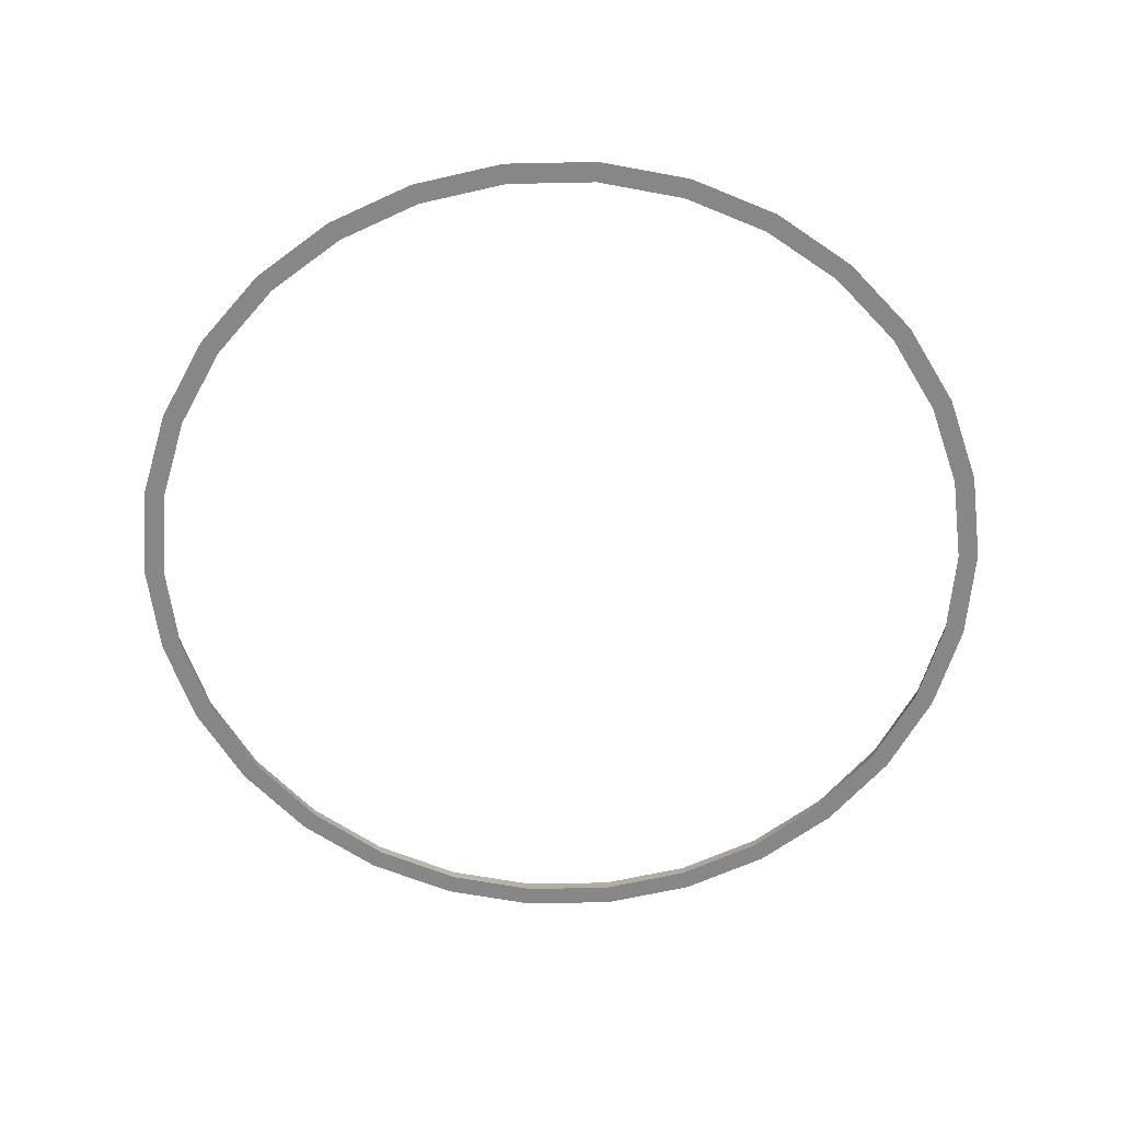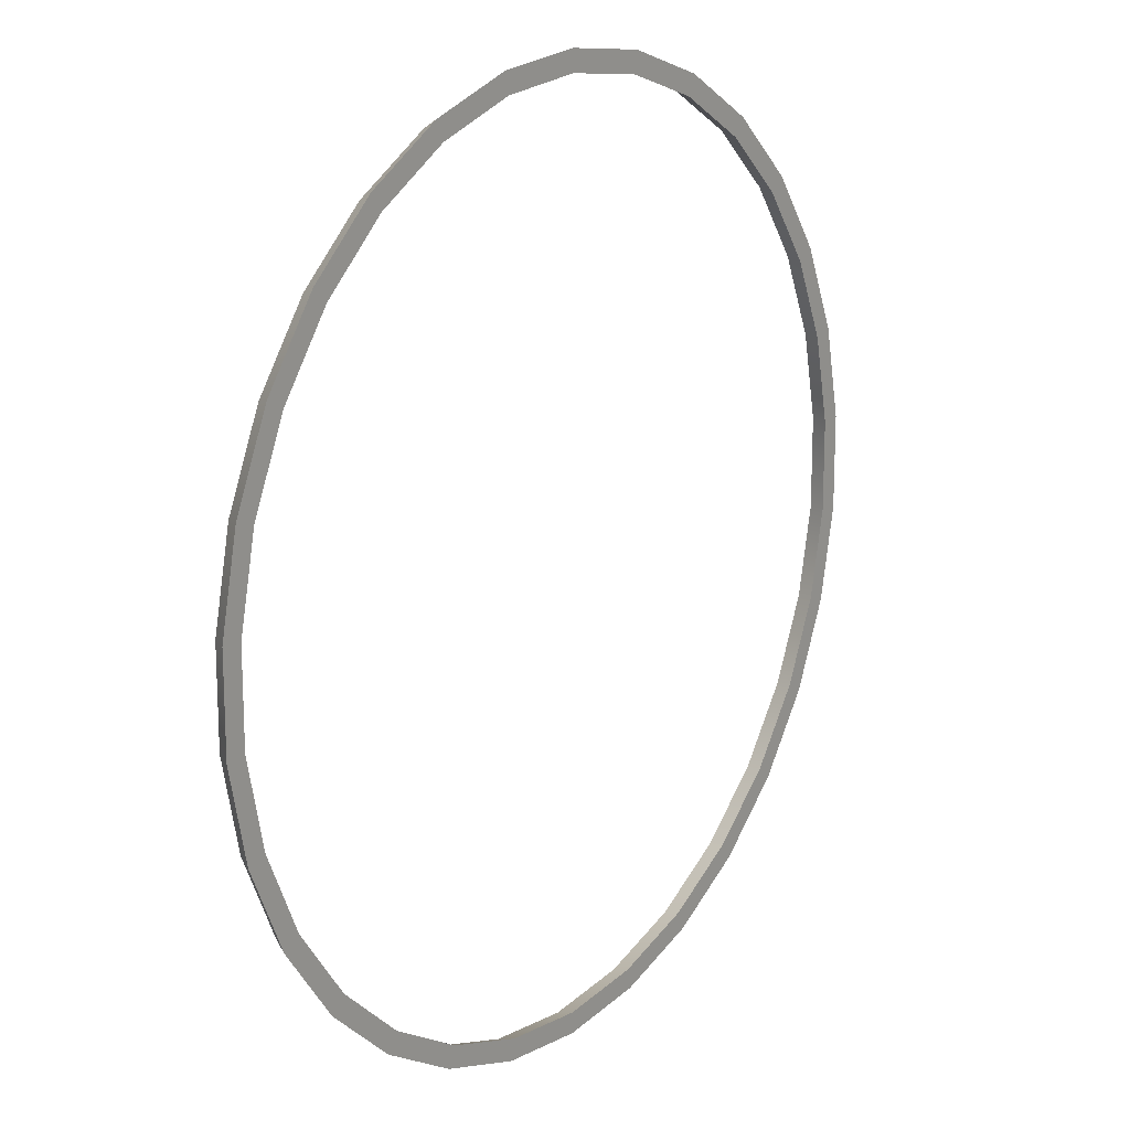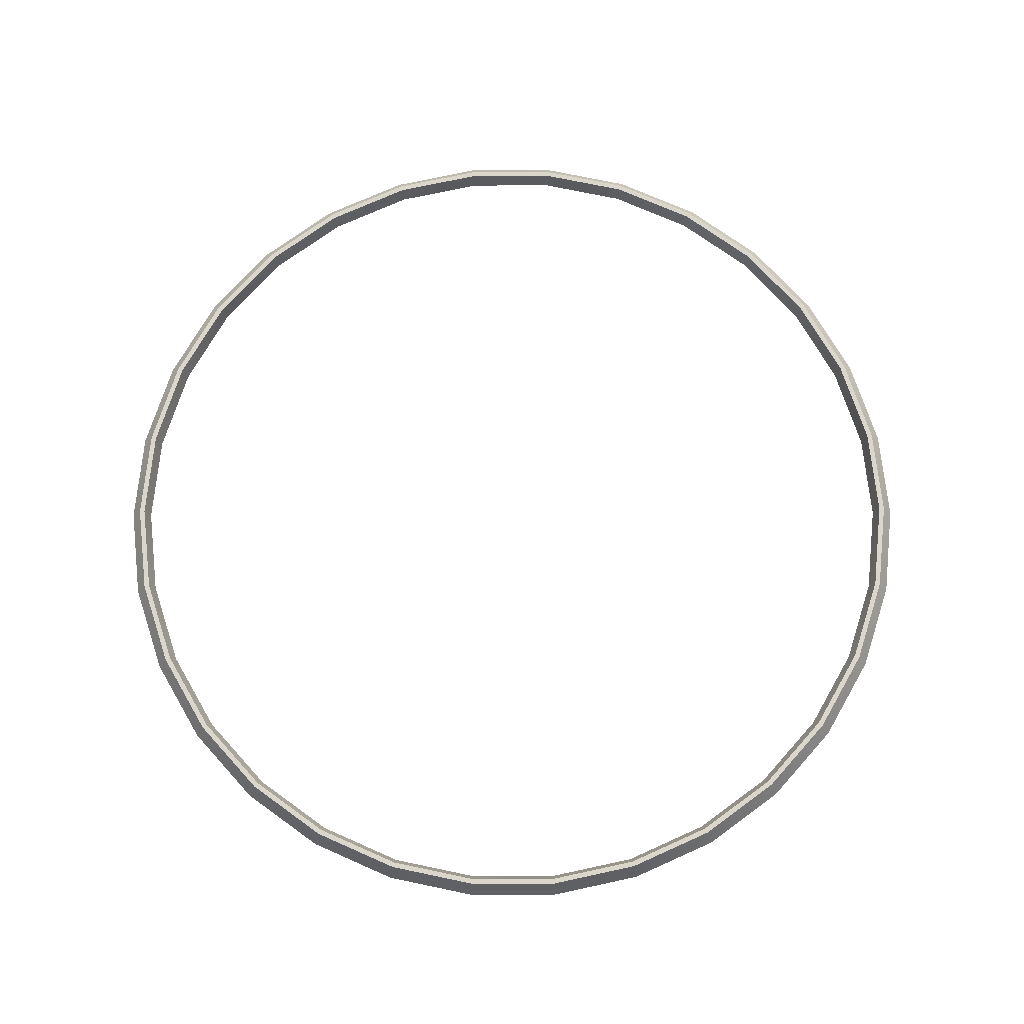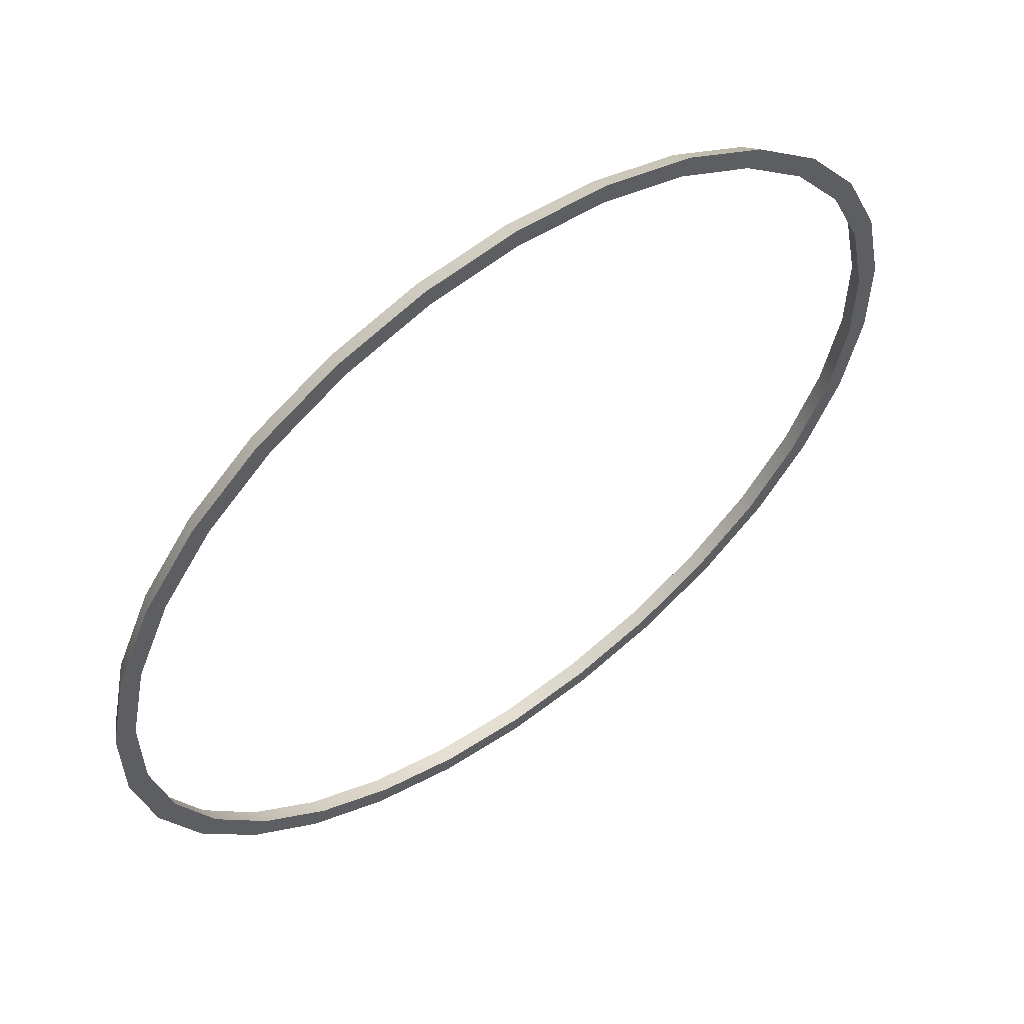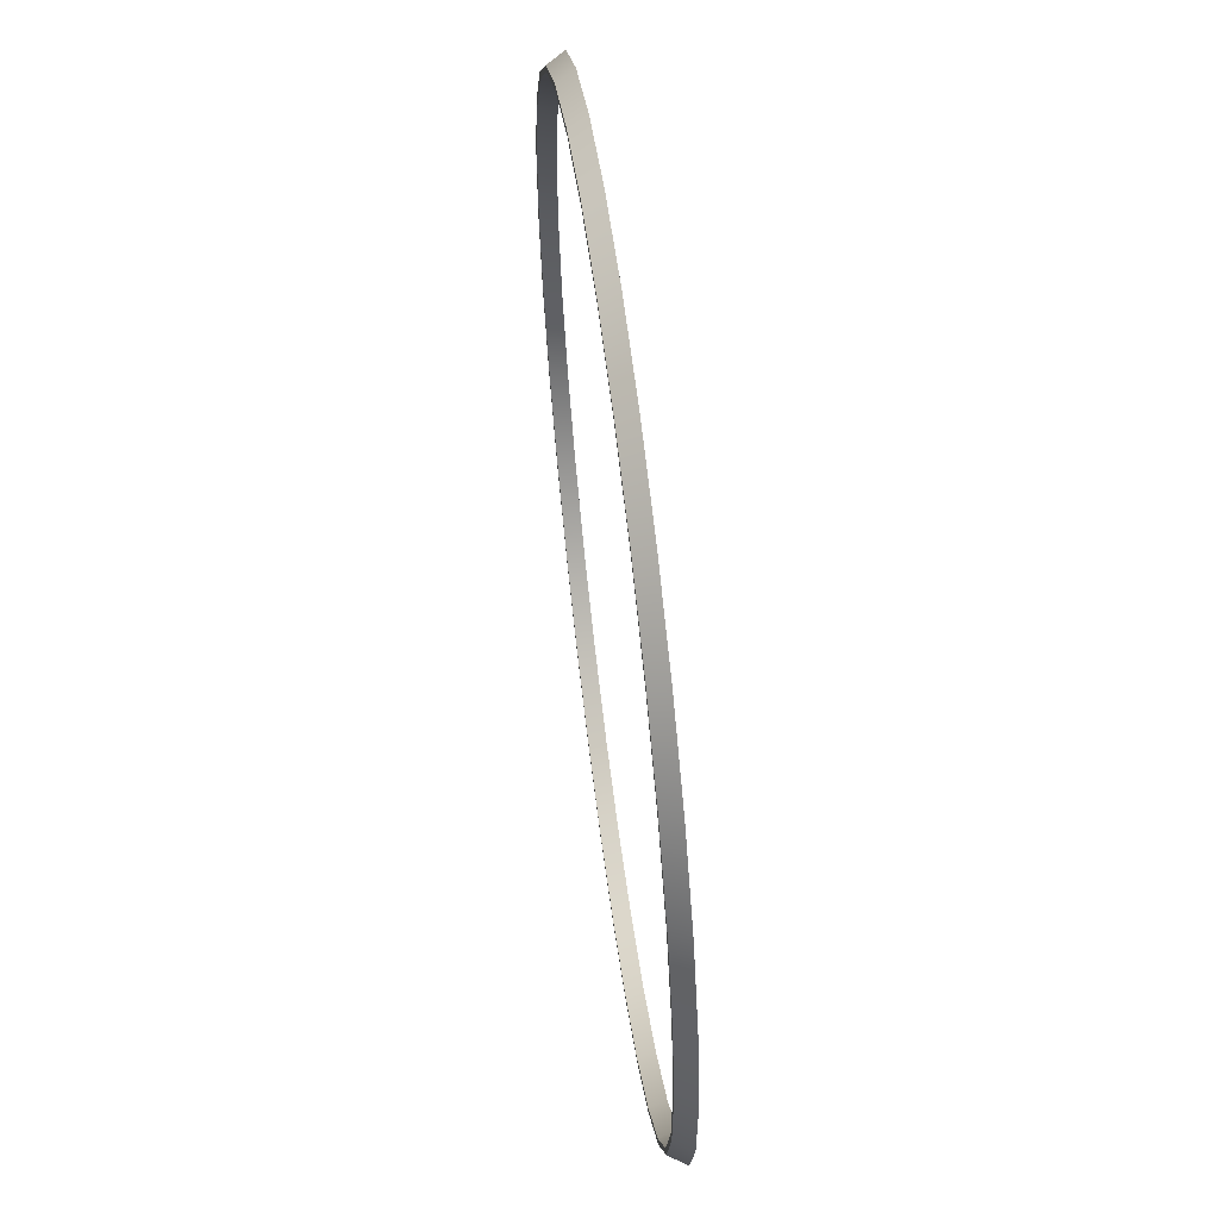
<metadata>
{"format":"obj","ext":"obj","renderer":"f3d","projection":"perspective","resolution":1024,"background":"white","views":[{"elev":-62.5,"azim":-88.8,"up":"+Y"},{"elev":16.8,"azim":-54.0,"up":"+Z"},{"elev":73.7,"azim":137.8,"up":"+Y"},{"elev":58.4,"azim":-36.3,"up":"+Z"},{"elev":61.0,"azim":-97.3,"up":"+Z"}]}
</metadata>
<code>
g platform_t2_3_border
v -0.6666 0.02202 0.9175
v -0.4613 0.02202 1.036
v -0.4669 0.02202 1.049
v -0.6747 0.02202 0.9287
v -0.2387 0.02202 1.123
v -0.2358 0.02202 1.109
v 1.71e-07 0.02202 1.148
v 1.805e-07 0.02202 1.134
v 0.2387 0.02202 1.123
v 0.2358 0.02202 1.109
v 0.4669 0.02202 1.049
v 0.4613 0.02202 1.036
v 0.6747 0.02202 0.9287
v 0.6666 0.02202 0.9175
v -1.079 0.02202 -0.3504
v -1.128 0.02202 -0.1185
v -1.142 0.02202 -0.12
v -1.092 0.02202 -0.3547
v -1.142 0.02202 0.12
v -1.128 0.02202 0.1185
v -1.092 0.02202 0.3547
v -1.079 0.02202 0.3504
v -0.9941 0.02202 0.574
v -0.9821 0.02202 0.567
v -0.8531 0.02202 0.7681
v -0.8428 0.02202 0.7588
v -0.6747 0.02202 0.9287
v -0.6666 0.02202 0.9175
v -1.655e-07 0.02202 -1.134
v -0.2358 0.02202 -1.109
v -0.2387 0.02202 -1.123
v -6.592e-08 0.02202 -1.148
v -0.4669 0.02202 -1.049
v -0.4613 0.02202 -1.036
v -0.6747 0.02202 -0.9287
v -0.6666 0.02202 -0.9175
v -0.8531 0.02202 -0.7681
v -0.8428 0.02202 -0.7588
v -0.9941 0.02202 -0.574
v -0.9821 0.02202 -0.567
v -1.092 0.02202 -0.3547
v -1.079 0.02202 -0.3504
v 1.079 0.02202 -0.3504
v 0.9821 0.02202 -0.567
v 0.9941 0.02202 -0.574
v 1.092 0.02202 -0.3547
v 0.8531 0.02202 -0.7681
v 0.8428 0.02202 -0.7588
v 0.6747 0.02202 -0.9287
v 0.6666 0.02202 -0.9175
v 0.4669 0.02202 -1.049
v 0.4613 0.02202 -1.036
v 0.2387 0.02202 -1.123
v 0.2358 0.02202 -1.109
v -6.592e-08 0.02202 -1.148
v -1.655e-07 0.02202 -1.134
v 0.6666 0.02202 0.9175
v 0.8428 0.02202 0.7588
v 0.8531 0.02202 0.7681
v 0.6747 0.02202 0.9287
v 0.9941 0.02202 0.574
v 0.9821 0.02202 0.567
v 1.092 0.02202 0.3547
v 1.079 0.02202 0.3504
v 1.142 0.02202 0.12
v 1.128 0.02202 0.1185
v 1.142 0.02202 -0.12
v 1.128 0.02202 -0.1185
v 1.092 0.02202 -0.3547
v 1.079 0.02202 -0.3504
v -0.4559 -0.02202 1.024
v -0.6589 -0.02202 0.9069
v -0.691 -0.02202 0.951
v -0.4781 -0.02202 1.074
v -0.2331 -0.02202 1.096
v -0.2444 -0.02202 1.15
v 1.872e-07 -0.02202 1.121
v 1.733e-07 -0.02202 1.176
v 0.2331 -0.02202 1.096
v 0.2444 -0.02202 1.15
v 0.4559 -0.02202 1.024
v 0.4781 -0.02202 1.074
v 0.6589 -0.02202 0.9069
v 0.691 -0.02202 0.951
v -1.115 -0.02202 -0.1172
v -1.066 -0.02202 -0.3464
v -1.118 -0.02202 -0.3633
v -1.169 -0.02202 -0.1229
v -1.115 -0.02202 0.1172
v -1.169 -0.02202 0.1229
v -1.066 -0.02202 0.3464
v -1.118 -0.02202 0.3633
v -0.9708 -0.02202 0.5605
v -1.018 -0.02202 0.5878
v -0.833 -0.02202 0.7501
v -0.8736 -0.02202 0.7866
v -0.6589 -0.02202 0.9069
v -0.691 -0.02202 0.951
v -0.2331 -0.02202 -1.096
v -2.285e-07 -0.02202 -1.121
v -5.156e-08 -0.02202 -1.176
v -0.2444 -0.02202 -1.15
v -0.4559 -0.02202 -1.024
v -0.4781 -0.02202 -1.074
v -0.6589 -0.02202 -0.9069
v -0.691 -0.02202 -0.951
v -0.833 -0.02202 -0.7501
v -0.8736 -0.02202 -0.7866
v -0.9708 -0.02202 -0.5605
v -1.018 -0.02202 -0.5878
v -1.066 -0.02202 -0.3464
v -1.118 -0.02202 -0.3633
v 0.9708 -0.02202 -0.5605
v 1.066 -0.02202 -0.3464
v 1.118 -0.02202 -0.3633
v 1.018 -0.02202 -0.5878
v 0.833 -0.02202 -0.7501
v 0.8736 -0.02202 -0.7866
v 0.6589 -0.02202 -0.9069
v 0.691 -0.02202 -0.951
v 0.4559 -0.02202 -1.024
v 0.4781 -0.02202 -1.074
v 0.2331 -0.02202 -1.096
v 0.2444 -0.02202 -1.15
v -2.285e-07 -0.02202 -1.121
v -5.156e-08 -0.02202 -1.176
v 0.833 -0.02202 0.7501
v 0.6589 -0.02202 0.9069
v 0.691 -0.02202 0.951
v 0.8736 -0.02202 0.7866
v 0.9708 -0.02202 0.5605
v 1.018 -0.02202 0.5878
v 1.066 -0.02202 0.3464
v 1.118 -0.02202 0.3633
v 1.115 -0.02202 0.1172
v 1.169 -0.02202 0.1229
v 1.115 -0.02202 -0.1172
v 1.169 -0.02202 -0.1229
v 1.066 -0.02202 -0.3464
v 1.118 -0.02202 -0.3633
v -0.6747 0.02202 0.9287
v -0.4669 0.02202 1.049
v -0.4781 -0.02202 1.074
v -0.691 -0.02202 0.951
v -0.2444 -0.02202 1.15
v -0.2387 0.02202 1.123
v 1.733e-07 -0.02202 1.176
v 1.71e-07 0.02202 1.148
v 0.2444 -0.02202 1.15
v 0.2387 0.02202 1.123
v 0.4781 -0.02202 1.074
v 0.4669 0.02202 1.049
v 0.691 -0.02202 0.951
v 0.6747 0.02202 0.9287
v -0.6666 0.02202 0.9175
v -0.6589 -0.02202 0.9069
v -0.4559 -0.02202 1.024
v -0.4613 0.02202 1.036
v -0.2331 -0.02202 1.096
v -0.2358 0.02202 1.109
v 1.872e-07 -0.02202 1.121
v 1.805e-07 0.02202 1.134
v 0.2331 -0.02202 1.096
v 0.2358 0.02202 1.109
v 0.4559 -0.02202 1.024
v 0.4613 0.02202 1.036
v 0.6589 -0.02202 0.9069
v 0.6666 0.02202 0.9175
v -1.092 0.02202 -0.3547
v -1.142 0.02202 -0.12
v -1.169 -0.02202 -0.1229
v -1.118 -0.02202 -0.3633
v -1.169 -0.02202 0.1229
v -1.142 0.02202 0.12
v -1.118 -0.02202 0.3633
v -1.092 0.02202 0.3547
v -1.018 -0.02202 0.5878
v -0.9941 0.02202 0.574
v -0.8736 -0.02202 0.7866
v -0.8531 0.02202 0.7681
v -0.691 -0.02202 0.951
v -0.6747 0.02202 0.9287
v -1.079 0.02202 -0.3504
v -1.066 -0.02202 -0.3464
v -1.115 -0.02202 -0.1172
v -1.128 0.02202 -0.1185
v -1.115 -0.02202 0.1172
v -1.128 0.02202 0.1185
v -1.066 -0.02202 0.3464
v -1.079 0.02202 0.3504
v -0.9708 -0.02202 0.5605
v -0.9821 0.02202 0.567
v -0.833 -0.02202 0.7501
v -0.8428 0.02202 0.7588
v -0.6589 -0.02202 0.9069
v -0.6666 0.02202 0.9175
v -6.592e-08 0.02202 -1.148
v -0.2387 0.02202 -1.123
v -0.2444 -0.02202 -1.15
v -5.156e-08 -0.02202 -1.176
v -0.4781 -0.02202 -1.074
v -0.4669 0.02202 -1.049
v -0.691 -0.02202 -0.951
v -0.6747 0.02202 -0.9287
v -0.8736 -0.02202 -0.7866
v -0.8531 0.02202 -0.7681
v -1.018 -0.02202 -0.5878
v -0.9941 0.02202 -0.574
v -1.118 -0.02202 -0.3633
v -1.092 0.02202 -0.3547
v -1.655e-07 0.02202 -1.134
v -2.285e-07 -0.02202 -1.121
v -0.2331 -0.02202 -1.096
v -0.2358 0.02202 -1.109
v -0.4559 -0.02202 -1.024
v -0.4613 0.02202 -1.036
v -0.6589 -0.02202 -0.9069
v -0.6666 0.02202 -0.9175
v -0.833 -0.02202 -0.7501
v -0.8428 0.02202 -0.7588
v -0.9708 -0.02202 -0.5605
v -0.9821 0.02202 -0.567
v -1.066 -0.02202 -0.3464
v -1.079 0.02202 -0.3504
v 1.092 0.02202 -0.3547
v 0.9941 0.02202 -0.574
v 1.018 -0.02202 -0.5878
v 1.118 -0.02202 -0.3633
v 0.8736 -0.02202 -0.7866
v 0.8531 0.02202 -0.7681
v 0.691 -0.02202 -0.951
v 0.6747 0.02202 -0.9287
v 0.4781 -0.02202 -1.074
v 0.4669 0.02202 -1.049
v 0.2444 -0.02202 -1.15
v 0.2387 0.02202 -1.123
v -5.156e-08 -0.02202 -1.176
v -6.592e-08 0.02202 -1.148
v 1.079 0.02202 -0.3504
v 1.066 -0.02202 -0.3464
v 0.9708 -0.02202 -0.5605
v 0.9821 0.02202 -0.567
v 0.833 -0.02202 -0.7501
v 0.8428 0.02202 -0.7588
v 0.6589 -0.02202 -0.9069
v 0.6666 0.02202 -0.9175
v 0.4559 -0.02202 -1.024
v 0.4613 0.02202 -1.036
v 0.2331 -0.02202 -1.096
v 0.2358 0.02202 -1.109
v -2.285e-07 -0.02202 -1.121
v -1.655e-07 0.02202 -1.134
v 0.6747 0.02202 0.9287
v 0.8531 0.02202 0.7681
v 0.8736 -0.02202 0.7866
v 0.691 -0.02202 0.951
v 1.018 -0.02202 0.5878
v 0.9941 0.02202 0.574
v 1.118 -0.02202 0.3633
v 1.092 0.02202 0.3547
v 1.169 -0.02202 0.1229
v 1.142 0.02202 0.12
v 1.169 -0.02202 -0.1229
v 1.142 0.02202 -0.12
v 1.118 -0.02202 -0.3633
v 1.092 0.02202 -0.3547
v 0.6666 0.02202 0.9175
v 0.6589 -0.02202 0.9069
v 0.833 -0.02202 0.7501
v 0.8428 0.02202 0.7588
v 0.9708 -0.02202 0.5605
v 0.9821 0.02202 0.567
v 1.066 -0.02202 0.3464
v 1.079 0.02202 0.3504
v 1.115 -0.02202 0.1172
v 1.128 0.02202 0.1185
v 1.115 -0.02202 -0.1172
v 1.128 0.02202 -0.1185
v 1.066 -0.02202 -0.3464
v 1.079 0.02202 -0.3504
g platform_t2_3_border_0
f 3 2 1
f 4 3 1
f 3 5 2
f 5 6 2
f 5 7 6
f 7 8 6
f 7 9 8
f 9 10 8
f 9 11 10
f 11 12 10
f 11 13 12
f 13 14 12
f 17 16 15
f 18 17 15
f 17 19 16
f 19 20 16
f 19 21 20
f 21 22 20
f 21 23 22
f 23 24 22
f 23 25 24
f 25 26 24
f 25 27 26
f 27 28 26
f 31 30 29
f 32 31 29
f 31 33 30
f 33 34 30
f 33 35 34
f 35 36 34
f 35 37 36
f 37 38 36
f 37 39 38
f 39 40 38
f 39 41 40
f 41 42 40
f 45 44 43
f 46 45 43
f 45 47 44
f 47 48 44
f 47 49 48
f 49 50 48
f 49 51 50
f 51 52 50
f 51 53 52
f 53 54 52
f 53 55 54
f 55 56 54
f 59 58 57
f 60 59 57
f 59 61 58
f 61 62 58
f 61 63 62
f 63 64 62
f 63 65 64
f 65 66 64
f 65 67 66
f 67 68 66
f 67 69 68
f 69 70 68
f 73 72 71
f 74 73 71
f 74 71 75
f 76 74 75
f 76 75 77
f 78 76 77
f 78 77 79
f 80 78 79
f 80 79 81
f 82 80 81
f 82 81 83
f 84 82 83
f 87 86 85
f 88 87 85
f 88 85 89
f 90 88 89
f 90 89 91
f 92 90 91
f 92 91 93
f 94 92 93
f 94 93 95
f 96 94 95
f 96 95 97
f 98 96 97
f 101 100 99
f 102 101 99
f 102 99 103
f 104 102 103
f 104 103 105
f 106 104 105
f 106 105 107
f 108 106 107
f 108 107 109
f 110 108 109
f 110 109 111
f 112 110 111
f 115 114 113
f 116 115 113
f 116 113 117
f 118 116 117
f 118 117 119
f 120 118 119
f 120 119 121
f 122 120 121
f 122 121 123
f 124 122 123
f 124 123 125
f 126 124 125
f 129 128 127
f 130 129 127
f 130 127 131
f 132 130 131
f 132 131 133
f 134 132 133
f 134 133 135
f 136 134 135
f 136 135 137
f 138 136 137
f 138 137 139
f 140 138 139
f 143 142 141
f 144 143 141
f 143 145 142
f 145 146 142
f 145 147 146
f 147 148 146
f 147 149 148
f 149 150 148
f 149 151 150
f 151 152 150
f 151 153 152
f 153 154 152
f 157 156 155
f 158 157 155
f 159 157 158
f 160 159 158
f 161 159 160
f 162 161 160
f 163 161 162
f 164 163 162
f 165 163 164
f 166 165 164
f 167 165 166
f 168 167 166
f 171 170 169
f 172 171 169
f 171 173 170
f 173 174 170
f 173 175 174
f 175 176 174
f 175 177 176
f 177 178 176
f 177 179 178
f 179 180 178
f 179 181 180
f 181 182 180
f 185 184 183
f 186 185 183
f 187 185 186
f 188 187 186
f 189 187 188
f 190 189 188
f 191 189 190
f 192 191 190
f 193 191 192
f 194 193 192
f 195 193 194
f 196 195 194
f 199 198 197
f 200 199 197
f 199 201 198
f 201 202 198
f 201 203 202
f 203 204 202
f 203 205 204
f 205 206 204
f 205 207 206
f 207 208 206
f 207 209 208
f 209 210 208
f 213 212 211
f 214 213 211
f 215 213 214
f 216 215 214
f 217 215 216
f 218 217 216
f 219 217 218
f 220 219 218
f 221 219 220
f 222 221 220
f 223 221 222
f 224 223 222
f 227 226 225
f 228 227 225
f 227 229 226
f 229 230 226
f 229 231 230
f 231 232 230
f 231 233 232
f 233 234 232
f 233 235 234
f 235 236 234
f 235 237 236
f 237 238 236
f 241 240 239
f 242 241 239
f 243 241 242
f 244 243 242
f 245 243 244
f 246 245 244
f 247 245 246
f 248 247 246
f 249 247 248
f 250 249 248
f 251 249 250
f 252 251 250
f 255 254 253
f 256 255 253
f 255 257 254
f 257 258 254
f 257 259 258
f 259 260 258
f 259 261 260
f 261 262 260
f 261 263 262
f 263 264 262
f 263 265 264
f 265 266 264
f 269 268 267
f 270 269 267
f 271 269 270
f 272 271 270
f 273 271 272
f 274 273 272
f 275 273 274
f 276 275 274
f 277 275 276
f 278 277 276
f 279 277 278
f 280 279 278

</code>
